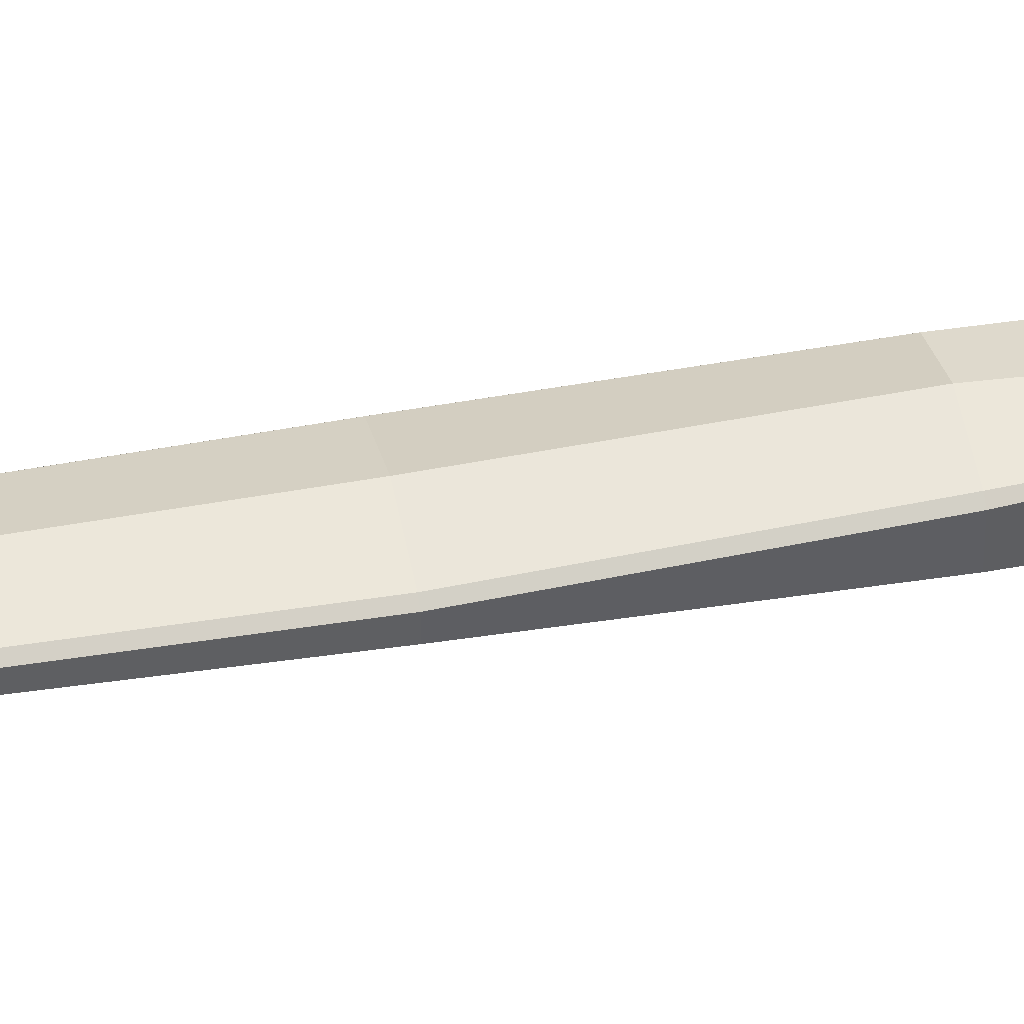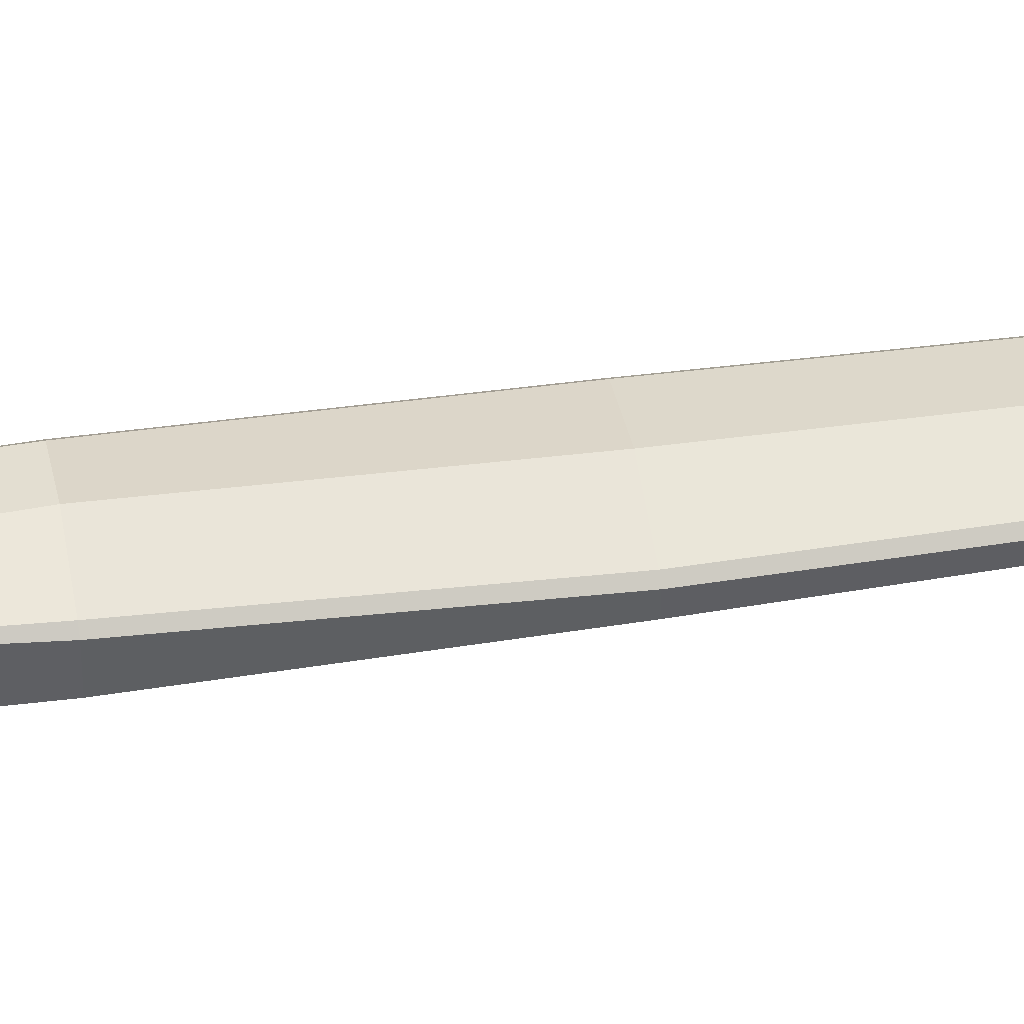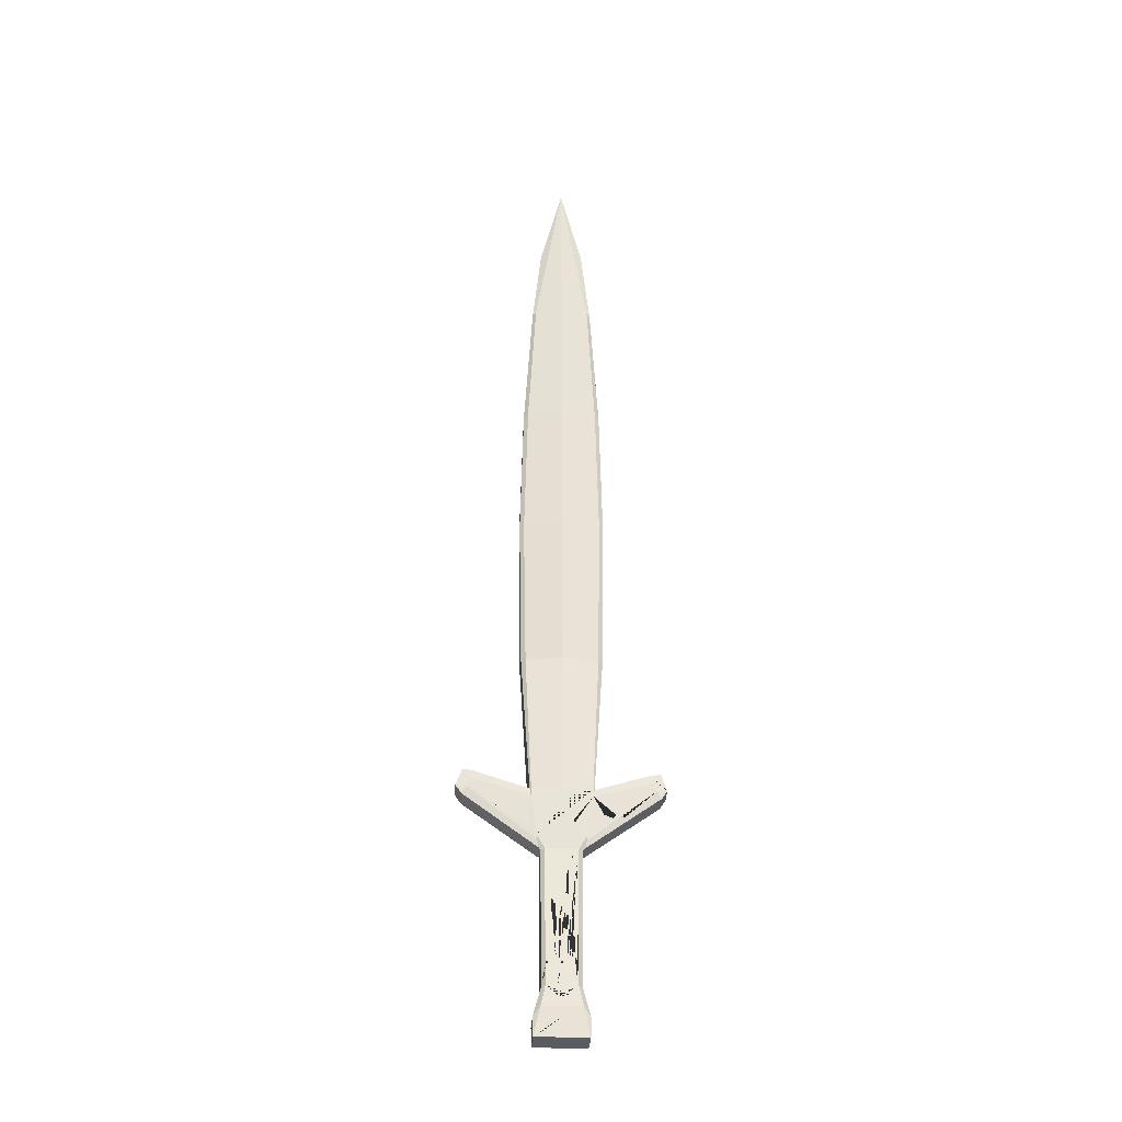
<metadata>
{"format":"obj","ext":"obj","renderer":"f3d","projection":"perspective","resolution":1024,"background":"white","views":[{"elev":41.2,"azim":-101.9,"up":"+Z"},{"elev":45.6,"azim":80.2,"up":"+Z"},{"elev":-33.6,"azim":-3.7,"up":"+Y"}]}
</metadata>
<code>
o Cube.005
v 0 0.6 0.02708
v 0.06574 0.6 -0
v -0.06574 0.6 -0
v 0 0.6 -0.02708
v -0.03308 -0.7573 -0.02428
v -0.04085 -0.7573 -0.018
v -0.04922 -0.73 -0.02925
v -0.04085 -0.7573 0.018
v -0.03308 -0.7573 0.02428
v -0.04922 -0.73 0.02925
v 0.04085 -0.7573 -0.018
v 0.03308 -0.7573 -0.02428
v 0.04922 -0.73 -0.02925
v 0.03308 -0.7573 0.02428
v 0.04085 -0.7573 0.018
v 0.04922 -0.73 0.02925
v -0.03083 -1.037 -0.03612
v -0.03834 -1.037 -0.02886
v -0.03834 -1.037 0.02886
v -0.03083 -1.037 0.03612
v 0.03834 -1.037 -0.02886
v 0.03083 -1.037 -0.03612
v 0.03083 -1.037 0.03612
v 0.03834 -1.037 0.02886
v -0.05398 -1.095 -0.02886
v -0.03984 -1.077 -0.03612
v -0.05294 -1.134 -0.02892
v -0.05398 -1.095 0.02886
v -0.05294 -1.134 0.02892
v -0.03984 -1.077 0.03612
v 0.03984 -1.077 -0.03612
v 0.05398 -1.095 -0.02886
v 0.05294 -1.134 -0.02892
v 0.03984 -1.077 0.03612
v 0.05294 -1.134 0.02892
v 0.05398 -1.095 0.02886
v 0.06356 -0.6355 -0.03583
v 0.06114 -0.6493 -0.03683
v 0.06084 -0.6355 -0.03841
v 0.06114 -0.6493 0.03683
v 0.06356 -0.6355 0.03583
v 0.06084 -0.6355 0.03841
v -0.06114 -0.6493 -0.03683
v -0.06356 -0.6355 -0.03583
v -0.06084 -0.6355 -0.03841
v -0.06356 -0.6355 0.03583
v -0.06114 -0.6493 0.03683
v -0.06084 -0.6355 0.03841
v -0.1785 -0.5926 -0.02302
v -0.1811 -0.6121 -0.02641
v -0.1963 -0.591 -0.0226
v -0.1785 -0.5926 0.02302
v -0.1963 -0.591 0.0226
v -0.1811 -0.6121 0.02641
v -0.1967 -0.6436 -0.02266
v -0.2088 -0.6255 -0.0226
v -0.1868 -0.6293 -0.0255
v -0.1967 -0.6436 0.02266
v -0.1868 -0.6293 0.0255
v -0.2088 -0.6255 0.0226
v 0.1785 -0.5926 0.02302
v 0.1811 -0.6121 0.02641
v 0.1963 -0.591 0.0226
v 0.1785 -0.5926 -0.02302
v 0.1963 -0.591 -0.0226
v 0.1811 -0.6121 -0.02641
v 0.1967 -0.6436 0.02266
v 0.2088 -0.6255 0.0226
v 0.1868 -0.6293 0.0255
v 0.1967 -0.6436 -0.02266
v 0.1868 -0.6293 -0.0255
v 0.2088 -0.6255 -0.0226
v -0.04502 -0.7541 -0.0218
v -0.04831 -0.7395 -0.02696
v -0.04831 -0.7395 0.02696
v -0.04502 -0.7541 0.0218
v 0.04831 -0.7395 -0.02696
v 0.04502 -0.7541 -0.0218
v 0.04502 -0.7541 0.0218
v 0.04831 -0.7395 0.02696
v 0.05869 0.6 -0.01333
v 0.06574 0.6 -0.005769
v 0.06574 0.6 0.005769
v 0.05869 0.6 0.01333
v -0.06574 0.6 -0.005769
v -0.05869 0.6 -0.01333
v -0.05869 0.6 0.01333
v -0.06574 0.6 0.005769
v 0.0832 0.3 -0.01001
v 0.07438 0.3 -0.01758
v 0.08936 -0.003622 -0.01265
v 0.0806 -0.003622 -0.02023
v 0.08322 -0.3443 -0.02447
v 0.07446 -0.3443 -0.03205
v -0.08322 -0.3443 0.02447
v -0.07446 -0.3443 0.03205
v -0.0806 -0.003622 0.02023
v -0.08936 -0.003622 0.01265
v -0.0832 0.3 0.01001
v -0.07438 0.3 0.01758
v 0.07438 0.3 0.01758
v 0.0832 0.3 0.01001
v 0.0806 -0.003622 0.02023
v 0.08936 -0.003622 0.01265
v 0.07446 -0.3443 0.03205
v 0.08322 -0.3443 0.02447
v -0.07438 0.3 -0.01758
v -0.0832 0.3 -0.01001
v -0.0806 -0.003622 -0.02023
v -0.08936 -0.003622 -0.01265
v -0.07446 -0.3443 -0.03205
v -0.08322 -0.3443 -0.02447
v 0 0.9801 -0.00146
v -0.04719 0.7847 -0
v 0 0.9801 0.00146
v 0.04719 0.7847 -0
v 0.06084 -0.6355 -0.03841
v 0.06356 -0.6355 -0.03583
v 0.06356 -0.6355 0.03583
v 0.06084 -0.6355 0.03841
v -0.06356 -0.6355 -0.03583
v -0.06084 -0.6355 -0.03841
v -0.06084 -0.6355 0.03841
v -0.06356 -0.6355 0.03583
v 0 -0.6355 -0.03841
v 0 -0.6355 0.03841
v 3.4e-05 -0.3443 -0.05314
v 0.000138 0.3 -0.03571
v 0.000402 -0.003622 -0.04109
v 0.0003 -0.003622 0.04109
v 0.000103 0.3 0.03571
v 2.5e-05 -0.3443 0.05314
v 0.01238 -0.7573 0.02428
v -0.005802 -1.037 0.03612
v -0.01425 -0.9422 0.0321
v -0.000409 -0.8757 0.02929
v -0.000249 -0.819 0.02688
v 0.0229 -0.7573 0.02428
v 0.002448 -1.037 0.03612
v -0.005793 -0.9429 0.03213
v 0.009424 -0.8716 0.02911
v 0.008471 -0.8149 0.02671
v 0.03834 -1.037 0.02094
v 0.03873 -0.9941 0.02718
v 0.04057 -0.7884 0.0192
v 0.04085 -0.7573 0.01122
v 0.03176 -0.9216 0.03123
v 0.03541 -0.8607 0.02565
v 0.03627 -0.818 0.02361
v 0.03834 -1.037 0.01635
v 0.03901 -0.9629 0.02597
v 0.0403 -0.8183 0.02037
v 0.04085 -0.7573 0.004571
v 0.035 -0.9222 0.02819
v 0.03834 -1.037 -0.003805
v 0.03834 -1.037 -0.009826
v 0.04052 -0.7943 -0.01943
v 0.04016 -0.834 -0.02097
v 0.03957 -0.8994 -0.02351
v 0.03946 -0.9127 -0.02403
v 0.04085 -0.7573 -0.005129
v 0.03206 -0.8839 -0.02963
v 0.03898 -0.966 0.002417
v 0.03897 -0.9669 -0.003136
v 0.03634 -0.886 -0.02624
v 0.04085 -0.7573 -0.009102
v -0.02303 -0.7573 -0.02428
v -0.009042 -1.037 -0.03612
v 0.01591 -0.9558 -0.03268
v 0.005795 -0.8885 -0.02983
v -0.02099 -0.8284 -0.02728
v -0.02751 -0.7758 -0.02506
v -0.02888 -0.7573 -0.02428
v -0.01603 -1.037 -0.03612
v -0.03298 -0.7693 -0.02478
v -0.03273 -0.8011 -0.02613
v -0.03479 -0.777 -0.02351
v -0.0271 -0.8327 -0.02746
v 0.001055 -0.8907 -0.02992
v 0.008122 -0.9571 -0.03273
v -0.04085 -0.7573 0.002826
v -0.03834 -1.037 -0.000668
v -0.03952 -0.906 0.02377
v -0.03894 -0.97 0.01547
v -0.03993 -0.8602 0.004009
v -0.04029 -0.8195 -0.006143
v -0.04085 -0.7573 -0.007147
v -0.03834 -1.037 -0.01193
v -0.04029 -0.8195 -0.01456
v -0.03991 -0.8626 -0.004831
v -0.03952 -0.9061 0.01329
v -0.03891 -0.9737 0.003775
v -0.03238 -0.844 0.02794
v -0.03274 -0.7993 0.02605
v -0.02485 -0.8675 0.02894
v -0.02712 -0.8405 0.02779
v -0.01892 -0.8641 0.02879
v -0.009747 -0.8765 0.02932
v -0.03681 -0.8115 0.02297
v -0.0366 -0.7849 0.0223
v -0.03834 -1.037 0.0154
v -0.03834 -1.037 0.02335
v -0.03858 -1.011 0.02782
v -0.0384 -1.03 0.02859
v -0.03113 -0.9999 0.03454
v -0.0312 -0.9906 0.03415
v -0.01882 -0.9895 0.0341
v -0.03301 -1.019 0.03337
v -0.03157 -0.9457 -0.03225
v -0.03141 -0.9649 -0.03306
v -0.03125 -0.9846 -0.03389
v -0.0312 -0.9917 -0.03419
v -0.03871 -0.9959 -0.02725
v -0.03877 -0.989 -0.02698
v -0.02608 -0.9905 -0.03414
v -0.01782 -0.977 -0.03357
v -0.02756 -0.9498 -0.03242
v -0.01521 -0.927 -0.03146
v -0.02683 -0.9368 -0.03187
v -0.02789 -0.9724 -0.03338
v -0.03428 -0.9542 -0.03028
v -0.03867 -1 -0.02068
v -0.03876 -0.99 -0.02382
v -0.03938 -0.921 -0.01194
v -0.03948 -0.9103 -0.01706
v -0.03962 -0.8948 -0.01391
v -0.03968 -0.8882 -0.00538
v -0.03956 -0.9014 -0.01087
v -0.03948 -0.9106 -0.01026
v 0.03119 -0.9931 0.03425
v 0.03103 -1.012 0.03504
v 0.03304 -1.001 0.03274
v 0.0244 -1.019 0.03533
v 0.02256 -0.9884 0.03405
v 0.007823 -0.971 0.03332
v 0.009821 -0.9393 0.03197
v 0.02285 -0.9362 0.03184
v 0.01528 -0.9477 0.03233
v 0.0148 -0.9675 0.03317
v 0.02666 -0.9815 0.03376
v 0.03968 -0.8882 0.02307
v 0.03937 -0.9221 0.004588
v 0.03956 -0.9009 0.01183
v 0.03991 -0.8619 0.008883
v 0.04009 -0.8423 -0.004945
v 0.04036 -0.8125 0.002623
v 0.04011 -0.8398 0.005527
v 0.03996 -0.857 0.01611
v 0.03945 -0.9134 0.01825
v 0.03958 -0.8992 -0.00518
v 0.03975 -0.8798 -0.009877
v 0.03966 -0.89 -0.01356
v 0.01024 -0.8262 -0.02719
v 0.01894 -0.8214 -0.02699
v 0.02448 -0.8073 -0.02639
v 0.01991 -0.7907 -0.02569
v 0.01252 -0.7809 -0.02527
v 0.005187 -0.78 -0.02524
v 0.00828 -0.7913 -0.02571
v 0.000686 -0.7983 -0.02601
v -0.00426 -0.8112 -0.02655
v 0.000344 -0.8194 -0.0269
v 0.03091 -1.027 -0.03567
v 0.03104 -1.012 -0.03504
v 0.03841 -1.03 -0.02856
v 0.03384 -1.017 -0.03261
v 0.02301 -1.001 -0.03457
v 0.02156 -0.9863 -0.03396
v 0.01466 -0.9933 -0.03426
v 0.01727 -1.008 -0.03488
v 0.02612 -1.014 -0.03515
v -0.03033 -1.118 0.03095
v -0.0222 -1.104 0.03266
v 0.002284 -1.095 0.03382
v -0.01513 -1.11 0.03188
v -0.004371 -1.059 0.03612
v 0.001268 -1.051 0.03612
v 0.02317 -1.046 0.03612
v 0.01386 -1.056 0.03612
v 0.05398 -1.095 0.01265
v 0.05398 -1.095 0.02013
v 0.05364 -1.108 0.006859
v 0.0533 -1.093 0.02237
v 0.04926 -1.078 0.02123
v 0.05269 -1.091 0.01402
v 0.0399 -1.043 -0.01969
v 0.04265 -1.053 -0.01625
v 0.046 -1.066 -0.01948
v 0.04337 -1.056 -0.02187
v 0.04935 -1.118 -0.0309
v 0.04818 -1.113 -0.03154
v 0.05344 -1.115 -0.02889
v 0.05338 -1.117 -0.0289
v 0.04339 -1.11 -0.03187
v 0.03114 -1.112 -0.03165
v 0.04645 -1.118 -0.03095
v 0.05351 -1.113 -0.02262
v -0.01813 -1.077 -0.03612
v -0.01127 -1.077 -0.03612
v -0.01961 -1.085 -0.0351
v -0.006593 -1.073 -0.03612
v -0.00168 -1.06 -0.03612
v -0.01606 -1.07 -0.03612
v -0.05344 -1.115 -0.008156
v -0.05364 -1.108 -0.01502
v -0.05377 -1.103 -0.0102
v -0.05358 -1.11 -0.006708
v -0.0483 -1.074 0.01882
v -0.04703 -1.07 0.005685
v -0.04439 -1.06 0.00055
v -0.04552 -1.064 0.009076
v -0.06542 -0.7126 0.02923
v -0.06571 -0.6953 0.03114
v -0.08113 -0.6856 0.03035
v -0.07674 -0.7023 0.02901
v -0.1358 -0.6085 0.02778
v -0.1394 -0.625 0.03003
v -0.1321 -0.6273 0.03067
v -0.1344 -0.643 0.02862
v -0.1311 -0.6195 0.02995
v -0.003224 -0.6701 0.03498
v 0.006466 -0.6546 0.03654
v 0.02239 -0.6461 0.03737
v 0.01455 -0.6615 0.03588
v 0.02148 -0.7294 0.02788
v 0.01701 -0.7165 0.02953
v 0.02155 -0.6999 0.03144
v 0.02793 -0.7105 0.03003
v 0.1172 -0.6847 0.02623
v 0.1123 -0.6886 0.02628
v 0.1235 -0.6865 0.02365
v 0.08248 -0.6855 0.03019
v 0.1009 -0.6789 0.02869
v 0.1002 -0.6909 0.02793
v 0.1421 -0.6834 -0.000583
v 0.1592 -0.671 0.004217
v 0.1804 -0.6555 0.001101
v 0.161 -0.6696 -0.005443
v 0.08815 -0.7227 -0.02204
v 0.08212 -0.7271 -0.02201
v 0.084 -0.7111 -0.02658
v 0.08946 -0.7068 -0.02652
v 0.0785 -0.7298 -0.01284
v 0.08587 -0.6955 -0.02866
v 0.09176 -0.7149 -0.02426
v 0.08171 -0.723 -0.02386
v 0.04258 -0.6638 -0.03542
v 0.02 -0.661 -0.03582
v -0.003008 -0.6755 -0.03447
v 0.02412 -0.6757 -0.03436
v -0.08185 -0.702 -0.02851
v -0.07535 -0.6845 -0.03117
v -0.0834 -0.6552 -0.03347
v -0.08667 -0.6795 -0.03035
v -0.03748 -0.7499 -0.02563
v -0.0432 -0.7555 -0.02014
v -0.04085 -0.7573 -0.01087
v -0.01771 -0.7396 -0.02646
v -0.04106 -0.7507 -0.02218
v 0.1697 -0.5959 0.02399
v 0.194 -0.5912 0.02266
v 0.1859 -0.6055 0.02522
v 0.194 -0.5942 0.02318
v 0.1785 -0.5926 0.01122
v 0.1802 -0.6051 0.0252
v 0.1726 -0.6044 0.02531
v 0.1483 -0.6039 0.002286
v 0.1925 -0.6167 0.02479
v 0.1887 -0.5917 0.01231
v 0.09375 -0.6392 -0.034
v 0.1368 -0.6516 -0.02831
v 0.1258 -0.6433 -0.03049
v 0.1105 -0.6501 -0.03135
v -0.1851 -0.6521 -0.02259
v -0.1939 -0.6457 -0.02264
v -0.1806 -0.6342 -0.02556
v -0.1804 -0.6555 0.002193
v -0.1919 -0.6471 -0.01434
v -0.06356 -0.6355 0.004719
v -0.06356 -0.6355 -0.004029
v -0.07313 -0.6319 0.009533
v -0.09958 -0.622 -0.000545
v -0.07545 -0.6311 -0.003208
f 88 114 3
f 4 86 113
f 82 116 2
f 89 82 2 83 102
f 46 124 95 112 121 44 380 379
f 98 99 108 110
f 2 116 83
f 91 89 102 104
f 114 85 3
f 95 98 110 112
f 37 118 93 106 119 41
f 113 114 115 116
f 82 89 90 81
f 89 91 92 90
f 96 97 98 95
f 97 100 99 98
f 84 101 102 83
f 101 103 104 102
f 107 109 110 108
f 109 111 112 110
f 81 113 116 82
f 114 88 87 115
f 85 114 113 86
f 115 84 83 116
f 121 112 111 122
f 93 118 117 94
f 105 120 119 106
f 95 124 123 96
f 96 123 48 126 132
f 42 120 105 132 126
f 104 103 105 106
f 130 132 105 103
f 96 132 130 97
f 91 104 106 93
f 81 4 113
f 84 115 1
f 87 1 115
f 125 127 94 117 39
f 111 127 125 45 122
f 109 129 127 111
f 127 129 92 94
f 92 91 93 94
f 92 129 128 90
f 109 107 128 129
f 100 97 130 131
f 101 131 130 103
f 101 84 1 131
f 1 87 100 131
f 99 100 87 88
f 108 99 88 3
f 3 85 108
f 85 86 107 108
f 4 128 107 86
f 90 128 4 81
f 37 41 360 367 364 64
f 75 10 47 312 315 314 59
f 37 38 39 117 118
f 40 42 323 324 321 326 327 328 16
f 53 51 56 60
f 46 379 381 382 383 380 44 49 52 316
f 17 174 168 22 31 299 301 302 303 298 26
f 27 33 35 29
f 23 139 134 20 276 277 278
f 21 156 155 150 143 24 287 286 289
f 73 356 357 187 181 8 76 58 55 375 378 377 374
f 43 7 74 376 57 354 351 352
f 40 16 80 330 334 332 333 329 69 62
f 79 15 146 153 161 166 11 78 340 343 339 70 338 335 336 67
f 77 13 38 370 373 371 71 342 344 341
f 19 202 201 182 188 18 310 311 308 28
f 8 9 10 75 76
f 11 12 13 77 78
f 14 15 79 80 16
f 25 26 27
f 28 29 30
f 31 32 292 291
f 34 35 36
f 27 29 28 307 304 305 25
f 33 27 26 298 300 299 31 291 294 295 296 290
f 29 35 34 274 275 272 30
f 35 33 293 297 292 32 280 282 281 36
f 17 26 25 18
f 30 20 19 28
f 23 34 36 24
f 31 22 21 32
f 65 63 68 72
f 40 41 119 120 42
f 43 44 121 122 45
f 46 47 48 123 124
f 49 50 51
f 52 53 54
f 55 56 57
f 58 59 60
f 64 65 66
f 67 68 69
f 70 71 72
f 51 53 52 49
f 55 58 60 56
f 56 51 50 57
f 53 60 59 54
f 46 316 320 318 47
f 43 50 49 44
f 63 65 64 364 369 361
f 67 70 72 68
f 65 72 71 66
f 68 63 363 368 362 62 69
f 37 64 66 370 38
f 40 62 365 366 360 41
f 57 376 375 55
f 75 59 58 76
f 69 329 331 330 80 79 67
f 77 341 346 340 78
f 43 45 125 39 38 13 347 348 349 7
f 30 272 273 274 34
f 279 276 20 30 34 23 278
f 288 287 24 36 281 283 284 285 280 32 21 289
f 290 293 33
f 25 305 306 307 28
f 28 308 309 310 18 25
f 59 314 313 312 47 318 319 317 54
f 317 316 52 54
f 10 321 322 323 42 126 48 47
f 16 328 325 326 321 10 9 133 138 14
f 67 336 337 338 70
f 339 345 342 71 70
f 7 349 350 347 13 12 358 355
f 353 354 57 50 43 352
f 355 359 356 73 74 7
f 5 358 12 167 173
f 361 363 63
f 362 365 62
f 71 371 372 370 66
f 374 376 74 73
f 8 181 186 185 183
f 14 138 142 141 140 139 23 231 233 234 235 236 237 238 239 240 230 147
f 5 173 175
f 11 166 157
f 8 183 203 206 193 199 200 194 9
f 24 144 147 230 232 231 23
f 5 175 177 176 209 221 210 211 214 6
f 22 263 265 21
f 134 135 136 137 133 9 194 196 197 198 195 193 206 207 205 20
f 143 144 24
f 145 146 15
f 148 149 145 15 14 147
f 152 154 151 241
f 158 161 153 152 241 248 247 246 245
f 160 164 156 21 265
f 159 165 158
f 157 162 12 11
f 168 169 170 171 261 262 253 254 255 12 162 264 267 268 269 270 271 263 22
f 176 178 179 180 174 17 212 215 216 217 218 219 209
f 183 184 182 201 203
f 188 192 191 190 227 228 229 224 225 214 223 222 213 18
f 205 208 204 19 20
f 213 212 17 18
f 214 225 226 227 190 189 187 357 6
f 244 250 251 252 159 158 245
f 159 252 250 244 243 242 249 241 151 150 155 163
f 12 255 256 257 258 259 260 261 171 172 167
f 266 264 162 160 265
f 139 140 141 142 138 133 137 136 135 134
f 147 144 151 154 152 145 149 148
f 150 151 144 143
f 152 153 146 145
f 157 161 158
f 159 163 155 156 164 160
f 160 162 157 158 165 159
f 157 166 161
f 176 177 175
f 175 173 167 172 171 170 169 168 174 180 179 178 176
f 182 184 183 185 186 181 187 189 190 191 192 188
f 193 195 198 197 196 194
f 194 200 199 193
f 205 207 206
f 203 201 202 204
f 204 202 19
f 206 203 204 208 205
f 209 219 218 217 216 215 212 211 220 210
f 210 220 211
f 214 211 212 213
f 210 221 209
f 213 222 223 214
f 226 225 224 229 228 227
f 231 232 230
f 230 240 239 238 237 236 235 234 233 231
f 245 246 247 248 241 249 242 243 244
f 252 251 250
f 260 259 258 257 256 255 254 253 262 261
f 265 263 264 266
f 263 271 270 269 268 267 264
f 5 6 356 359 355
f 61 365 362 363 361
f 273 272 275 274
f 278 277 276 279
f 281 282 280
f 280 285 284 283 281
f 289 286 287 288
f 291 292 293 290
f 290 296 295 294 291
f 292 297 293
f 299 300 298
f 298 303 302 301 299
f 306 305 304 307
f 309 308 311 310
f 313 314 315 312
f 317 319 318
f 318 320 316 317
f 322 321 324 323
f 325 328 327 326
f 330 331 329
f 329 333 332 334 330
f 337 336 335 338
f 339 343 340
f 341 344 342
f 340 346 341 342 345 339
f 350 349 348 347
f 352 351 354 353
f 357 356 6
f 355 358 5
f 360 366 365 61
f 364 367 360 61
f 362 368 363
f 361 369 364 61
f 372 371 373 370
f 374 377 378 375
f 375 376 374
f 380 383 382 381 379

</code>
